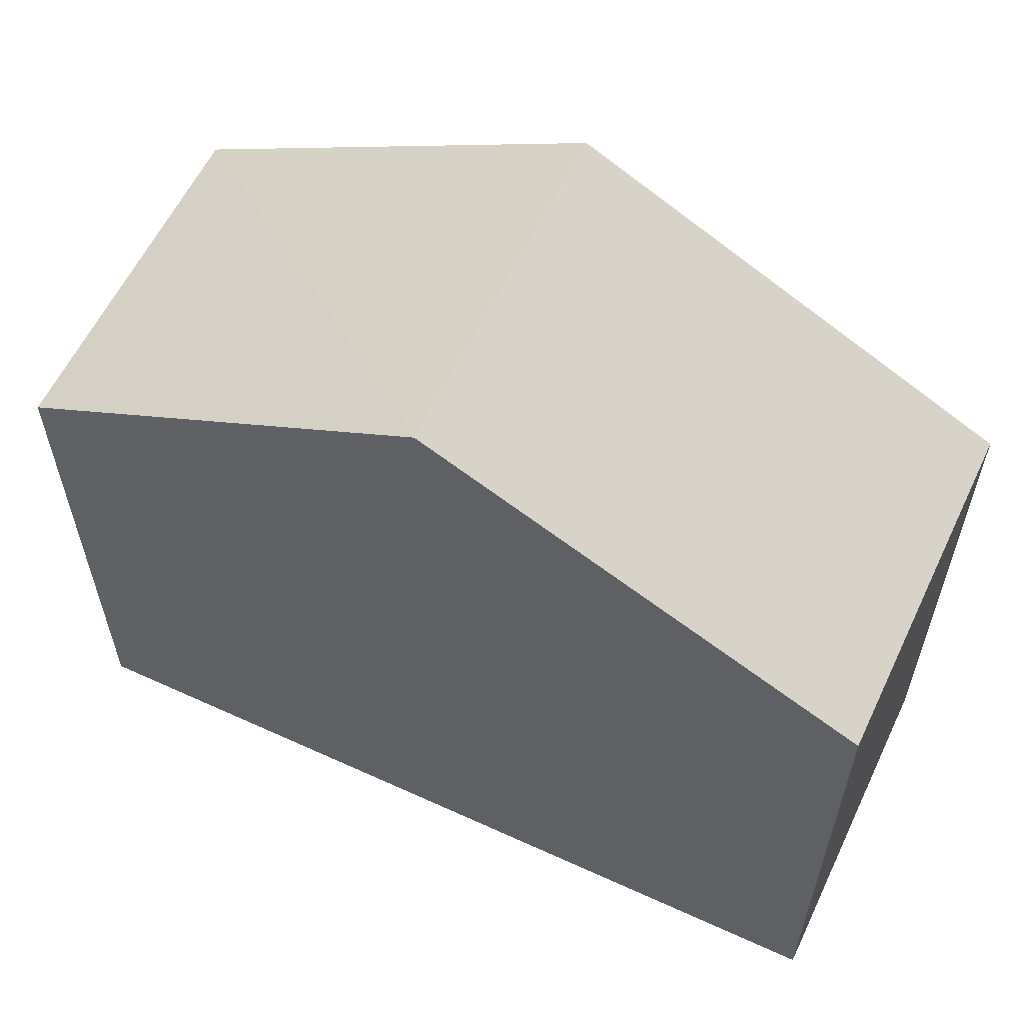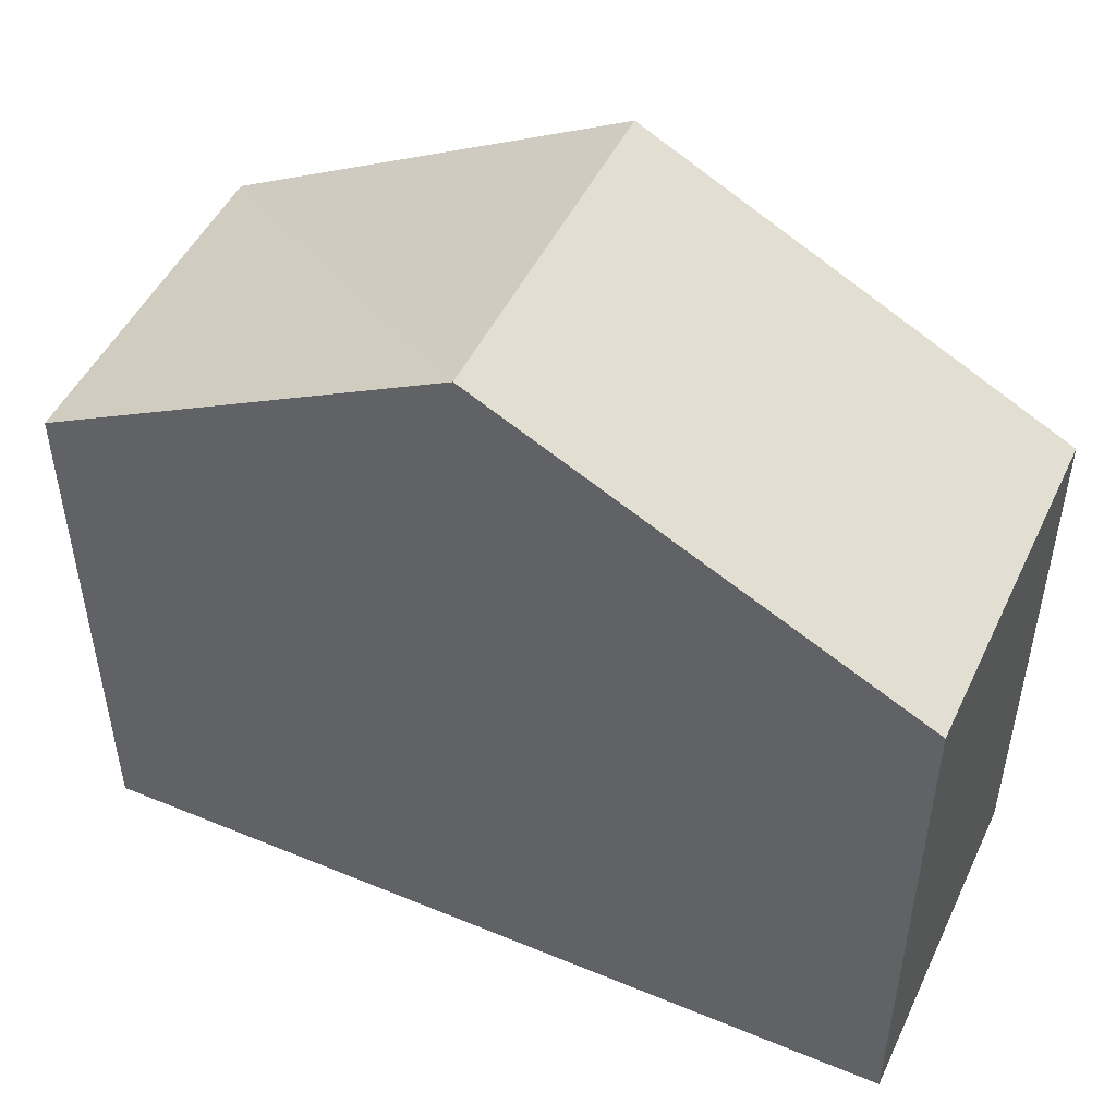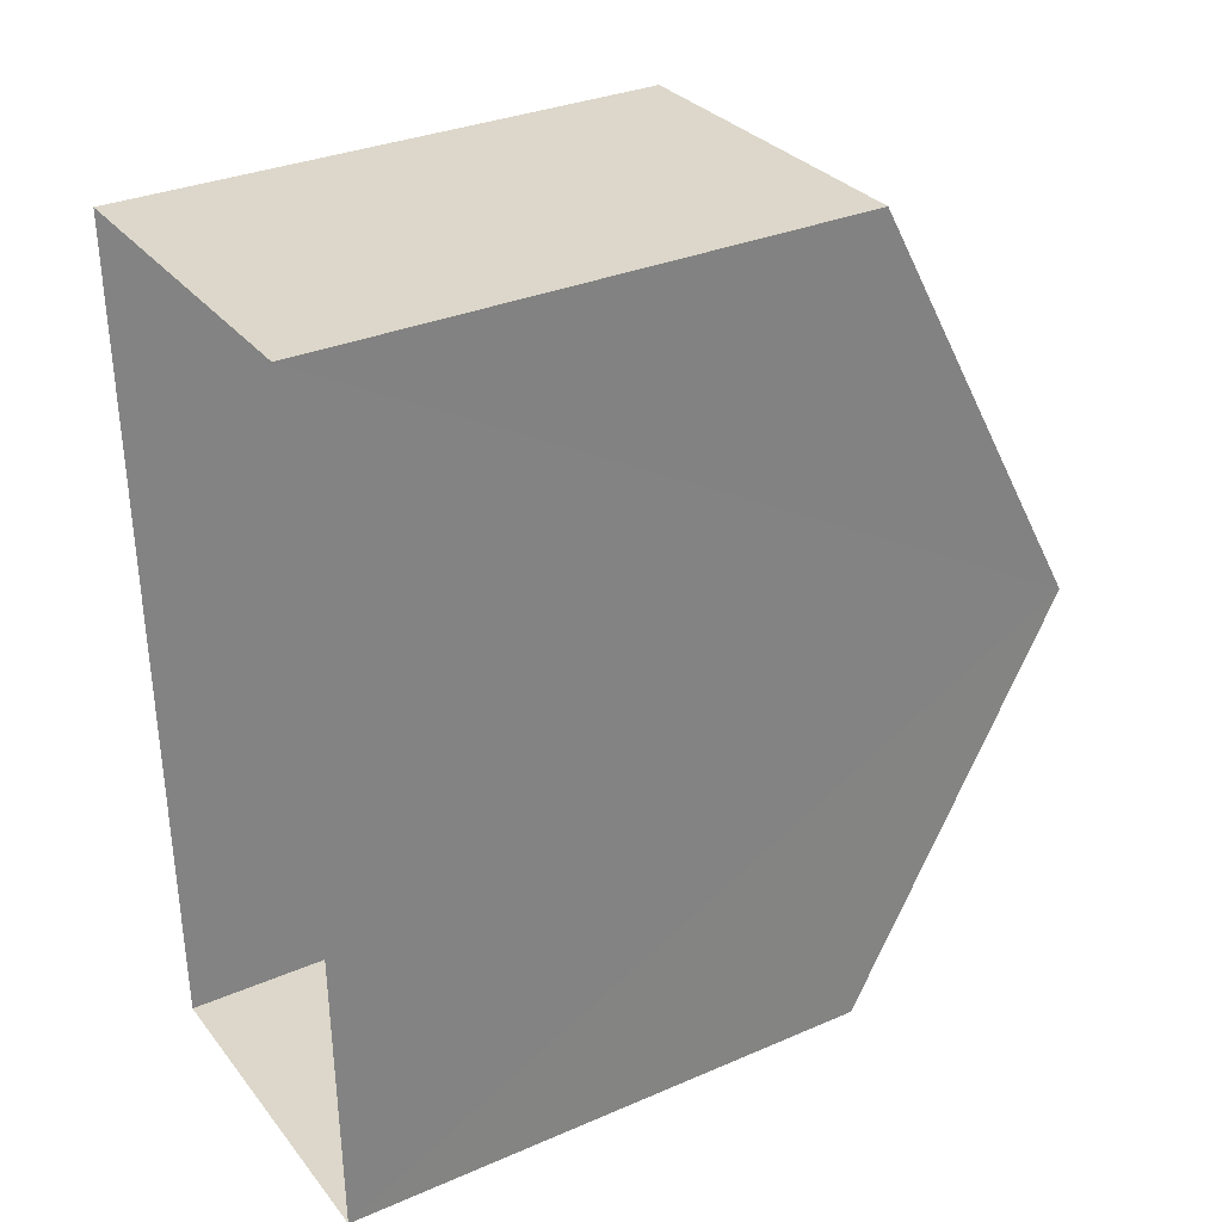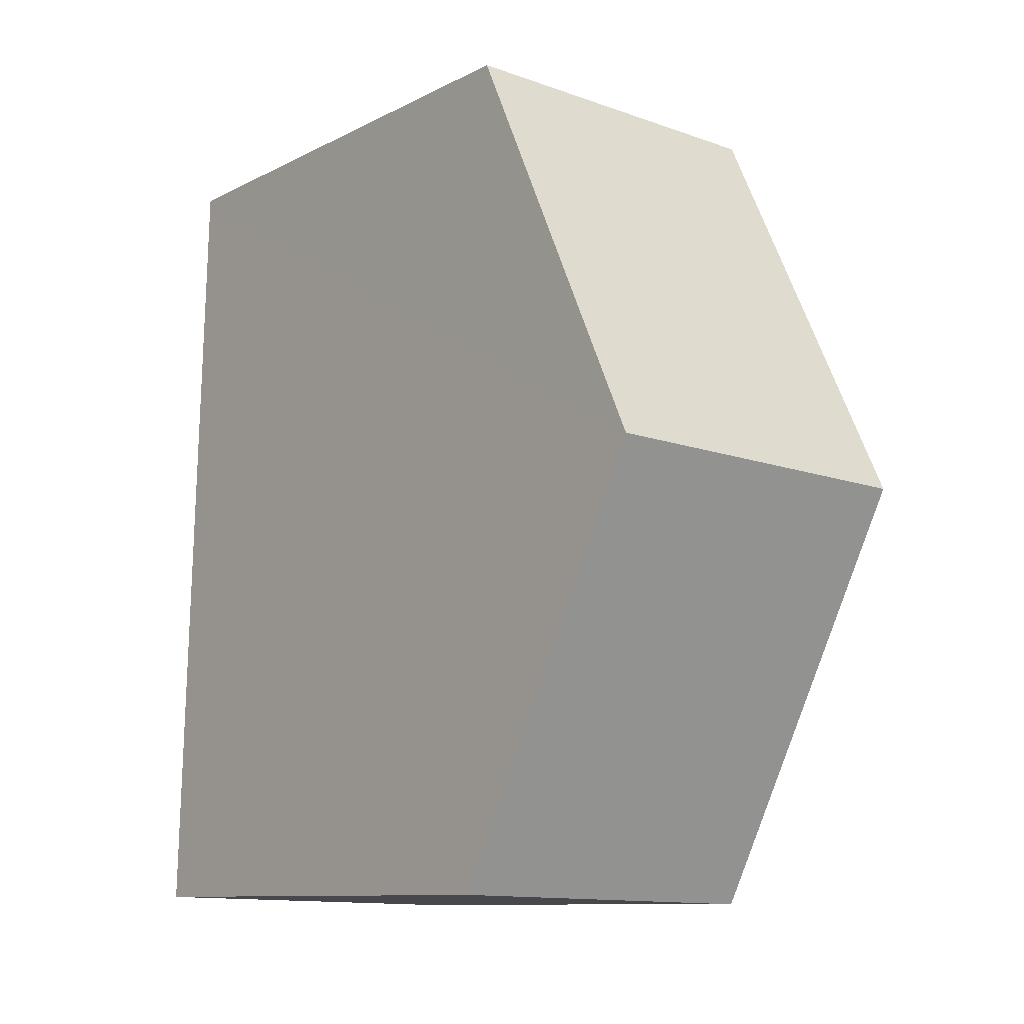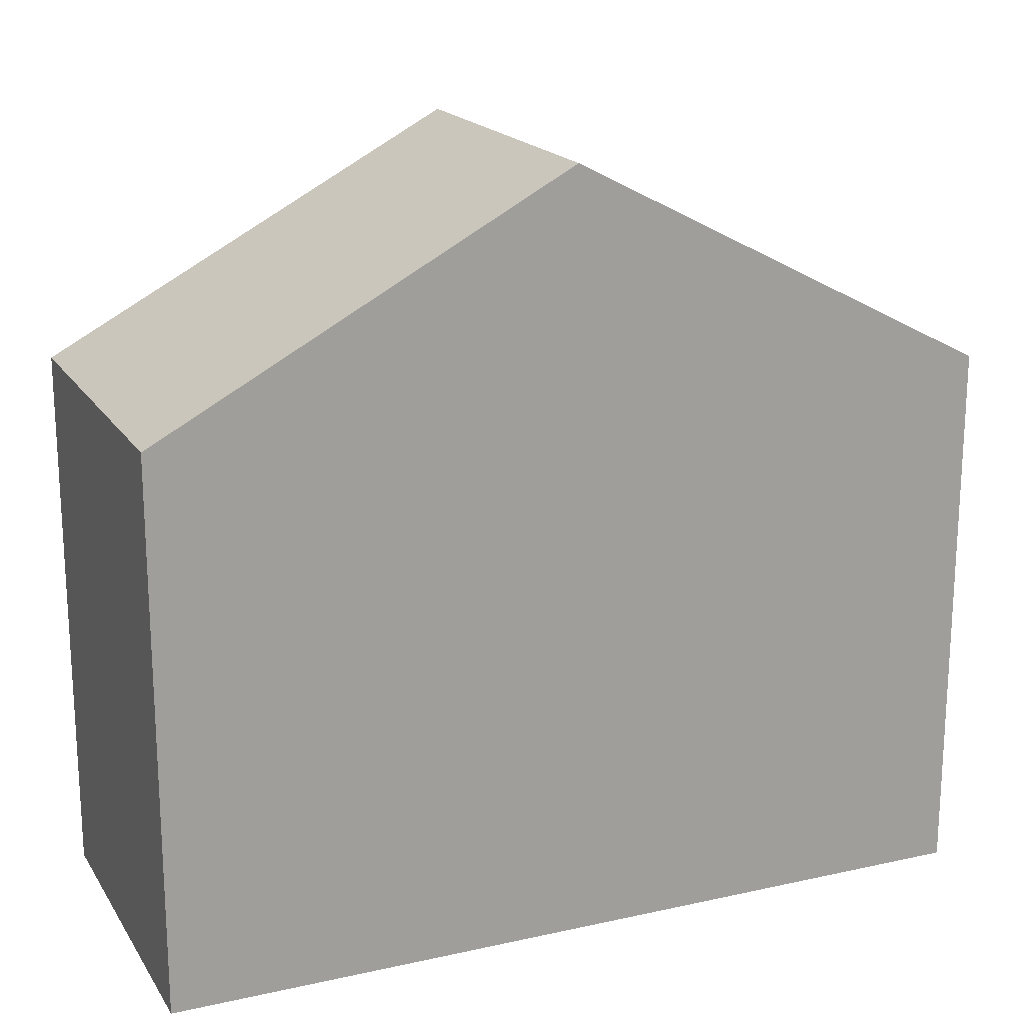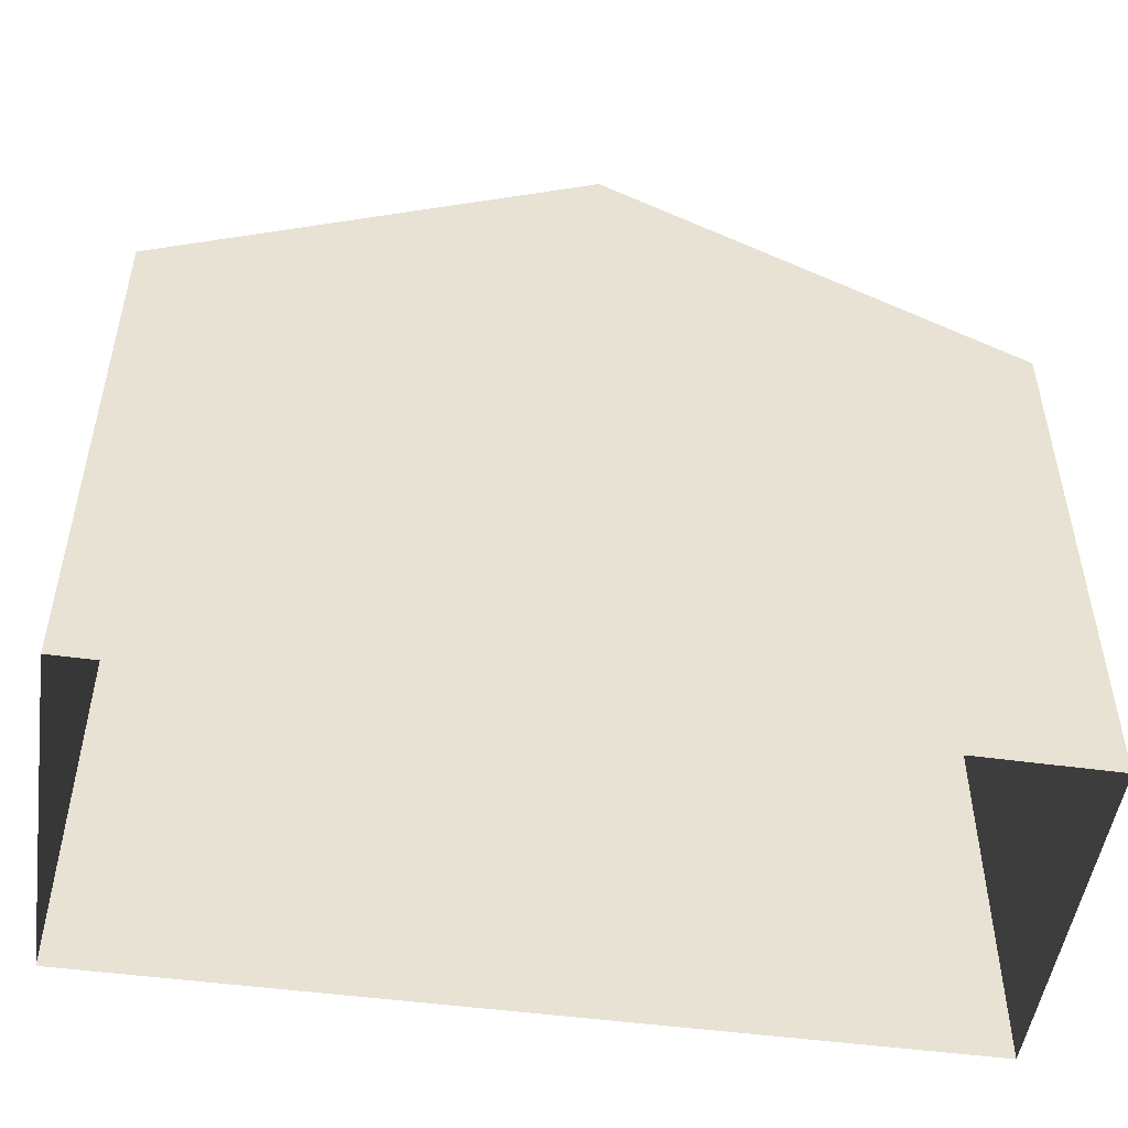
<metadata>
{"format":"obj","ext":"obj","renderer":"f3d","projection":"perspective","resolution":1024,"background":"white","views":[{"elev":59.2,"azim":113.8,"up":"+Z"},{"elev":48.7,"azim":113.3,"up":"+Z"},{"elev":31.9,"azim":-121.1,"up":"+Y"},{"elev":-10.6,"azim":-38.8,"up":"+Y"},{"elev":18.4,"azim":65.5,"up":"+Z"},{"elev":-50.0,"azim":-99.8,"up":"+Z"}]}
</metadata>
<code>
v -3.73e+05 -1.041e+05 28.04
v -3.73e+05 -1.041e+05 28.04
v -3.73e+05 -1.041e+05 28.04
v -3.73e+05 -1.041e+05 28.04
v -3.73e+05 -1.041e+05 34.42
v -3.73e+05 -1.041e+05 34.42
v -3.73e+05 -1.041e+05 37.01
v -3.73e+05 -1.041e+05 37.01
v -3.73e+05 -1.041e+05 34.42
v -3.73e+05 -1.041e+05 34.42
f 1 2 3
f 4 1 3
f 5 6 7
f 8 5 7
f 9 10 8
f 7 9 8
f 5 1 4
f 6 5 4
f 9 3 2
f 10 9 2
f 10 2 8
f 2 1 8
f 1 5 8
f 6 4 7
f 4 3 7
f 3 9 7

</code>
